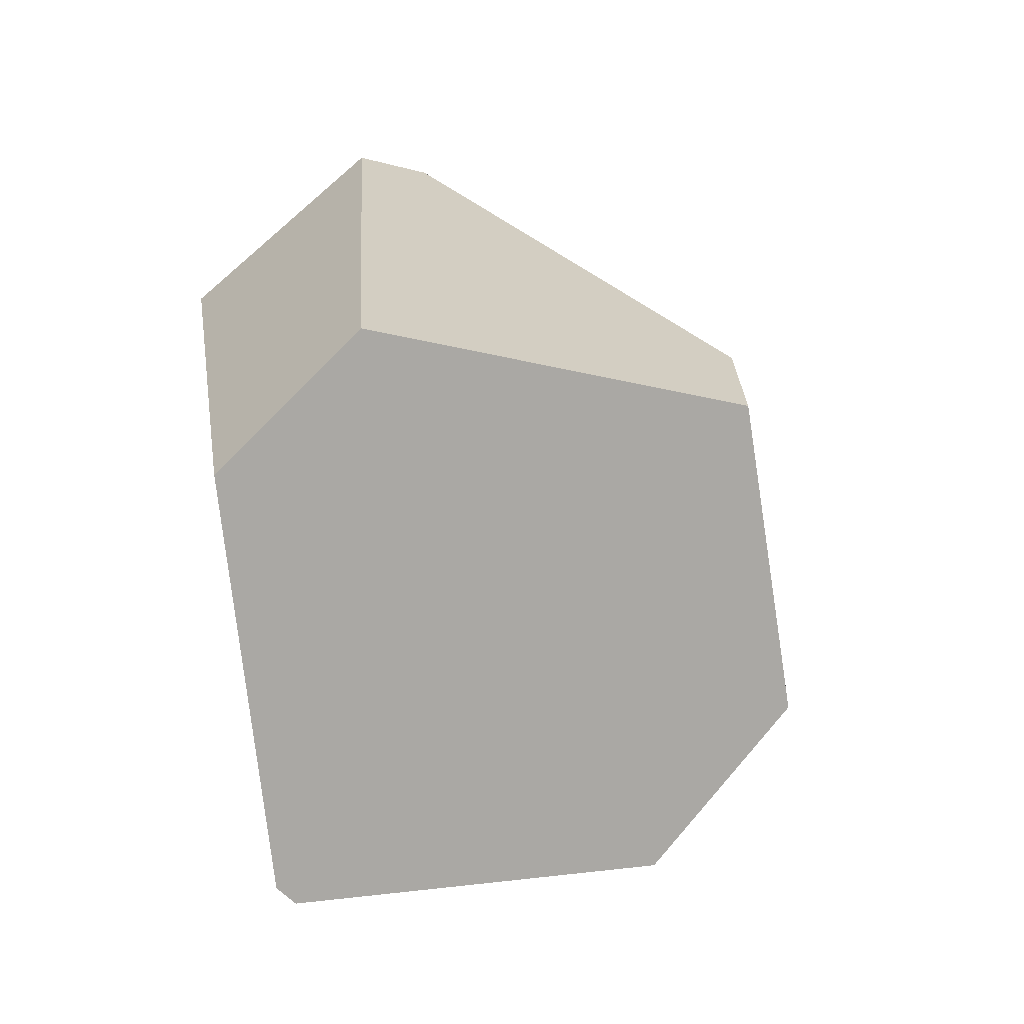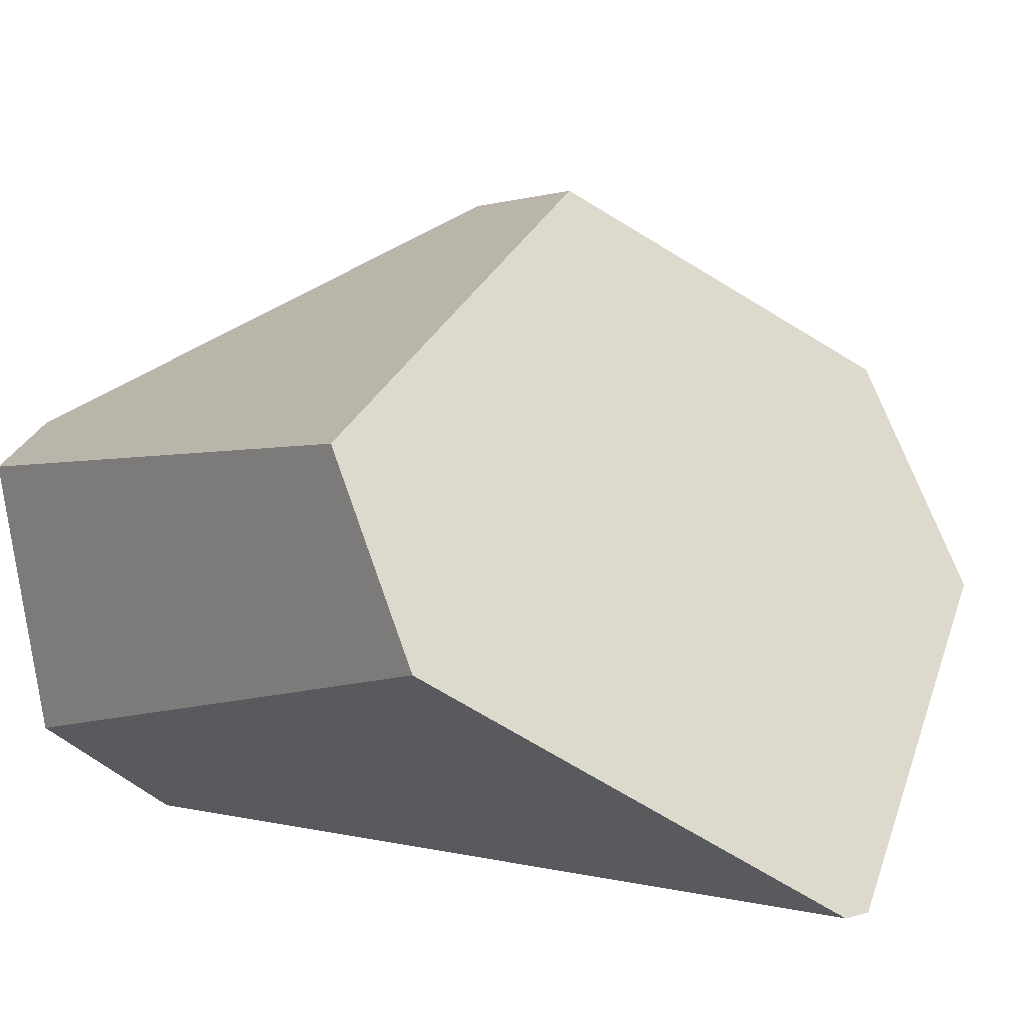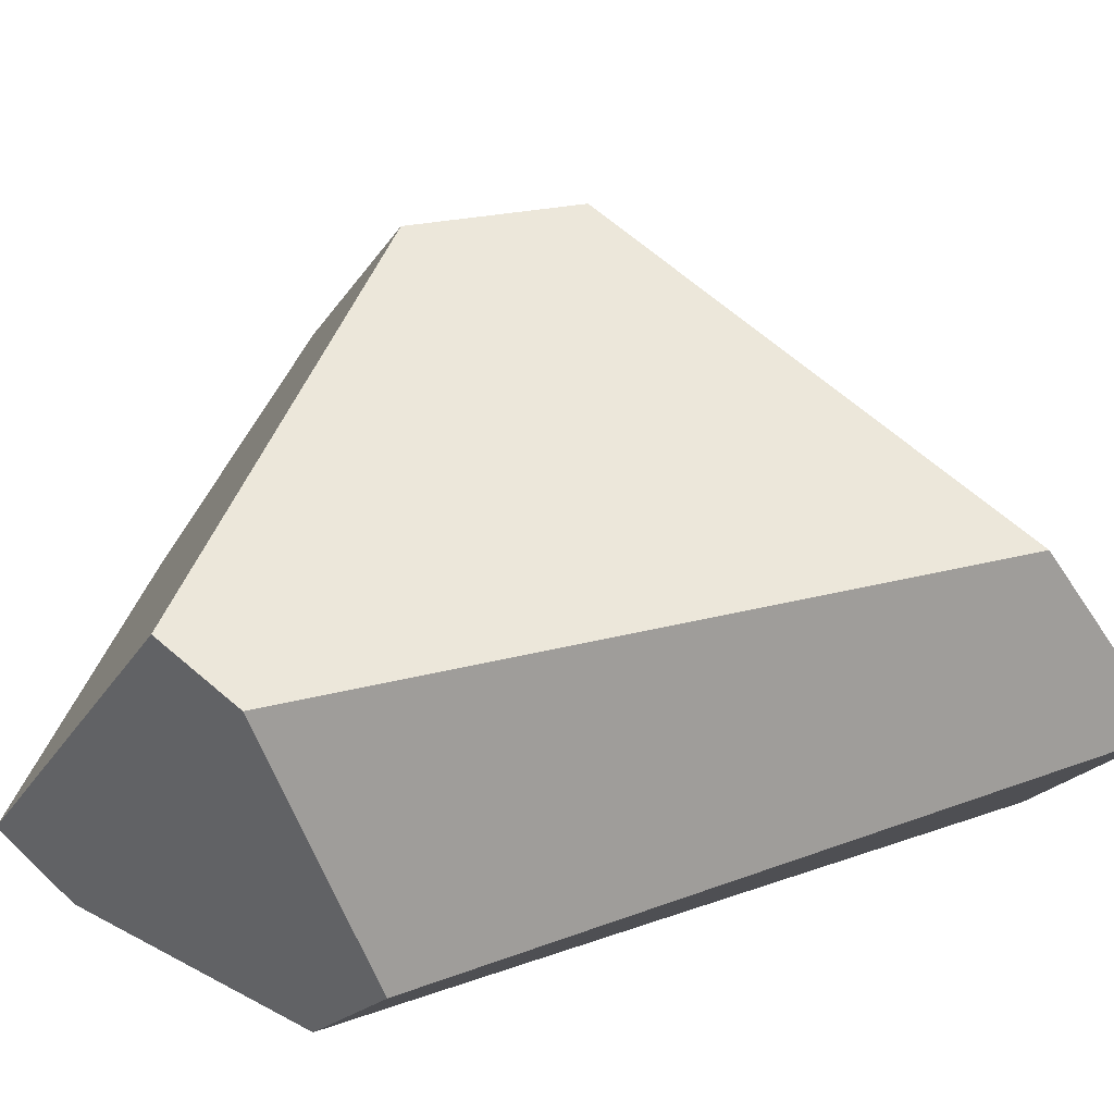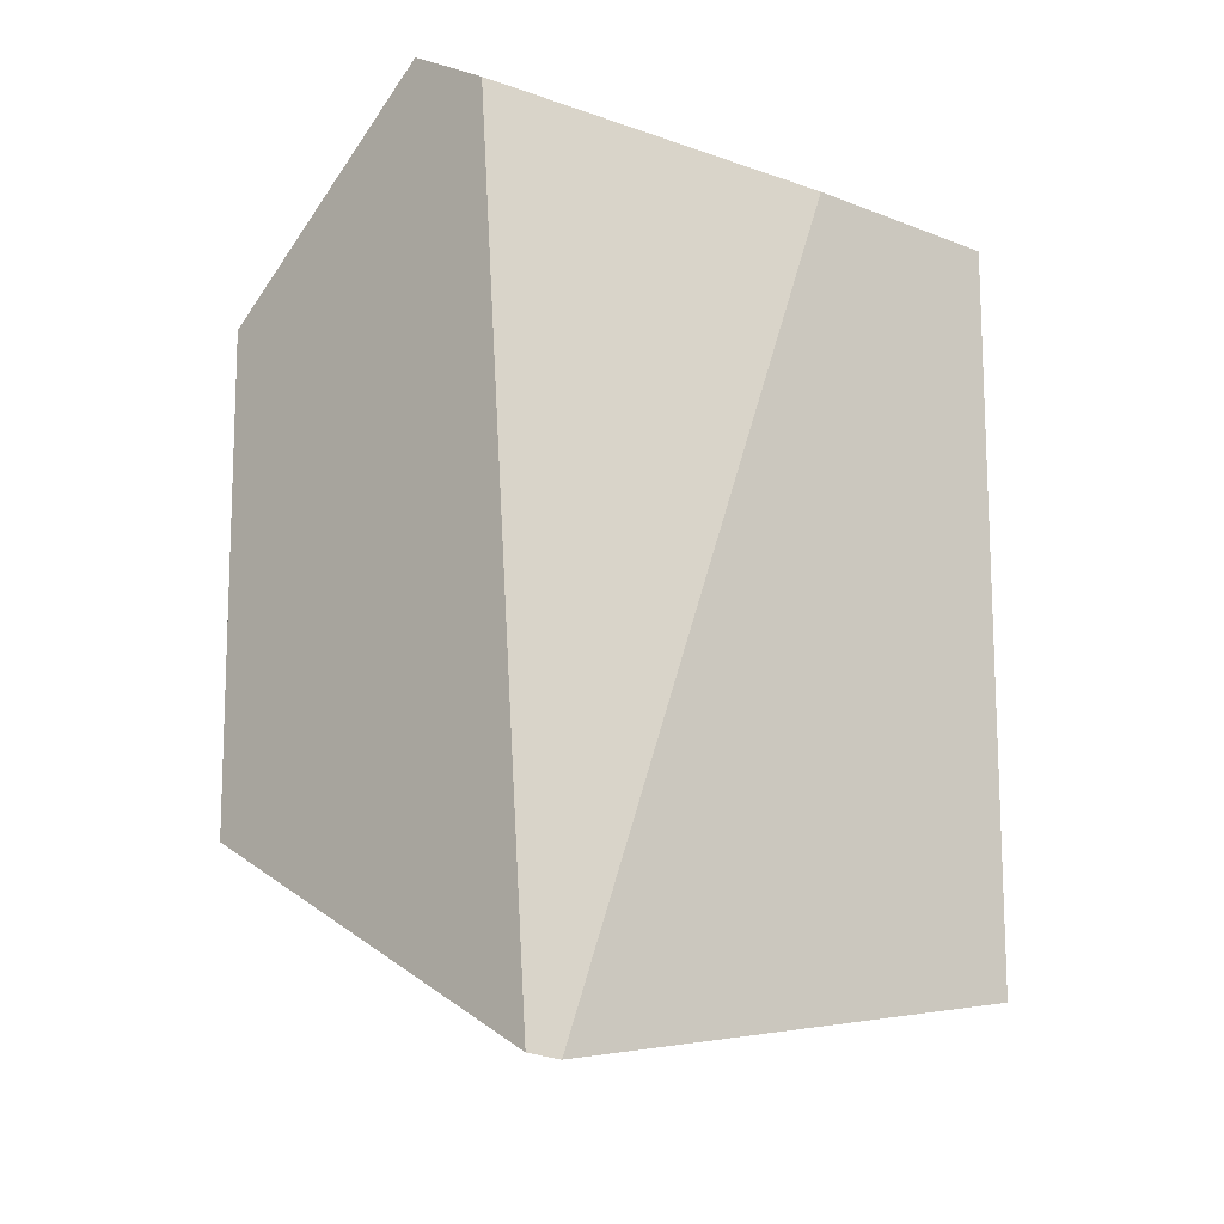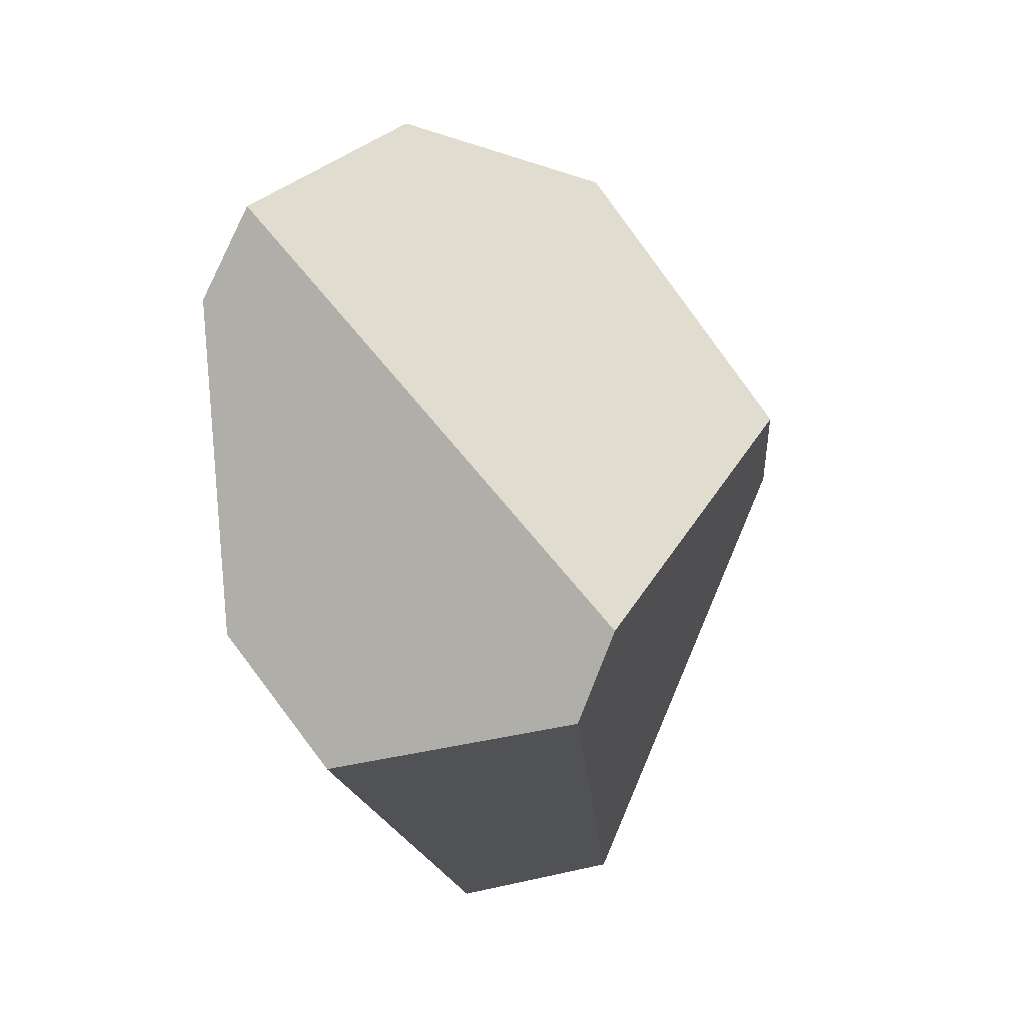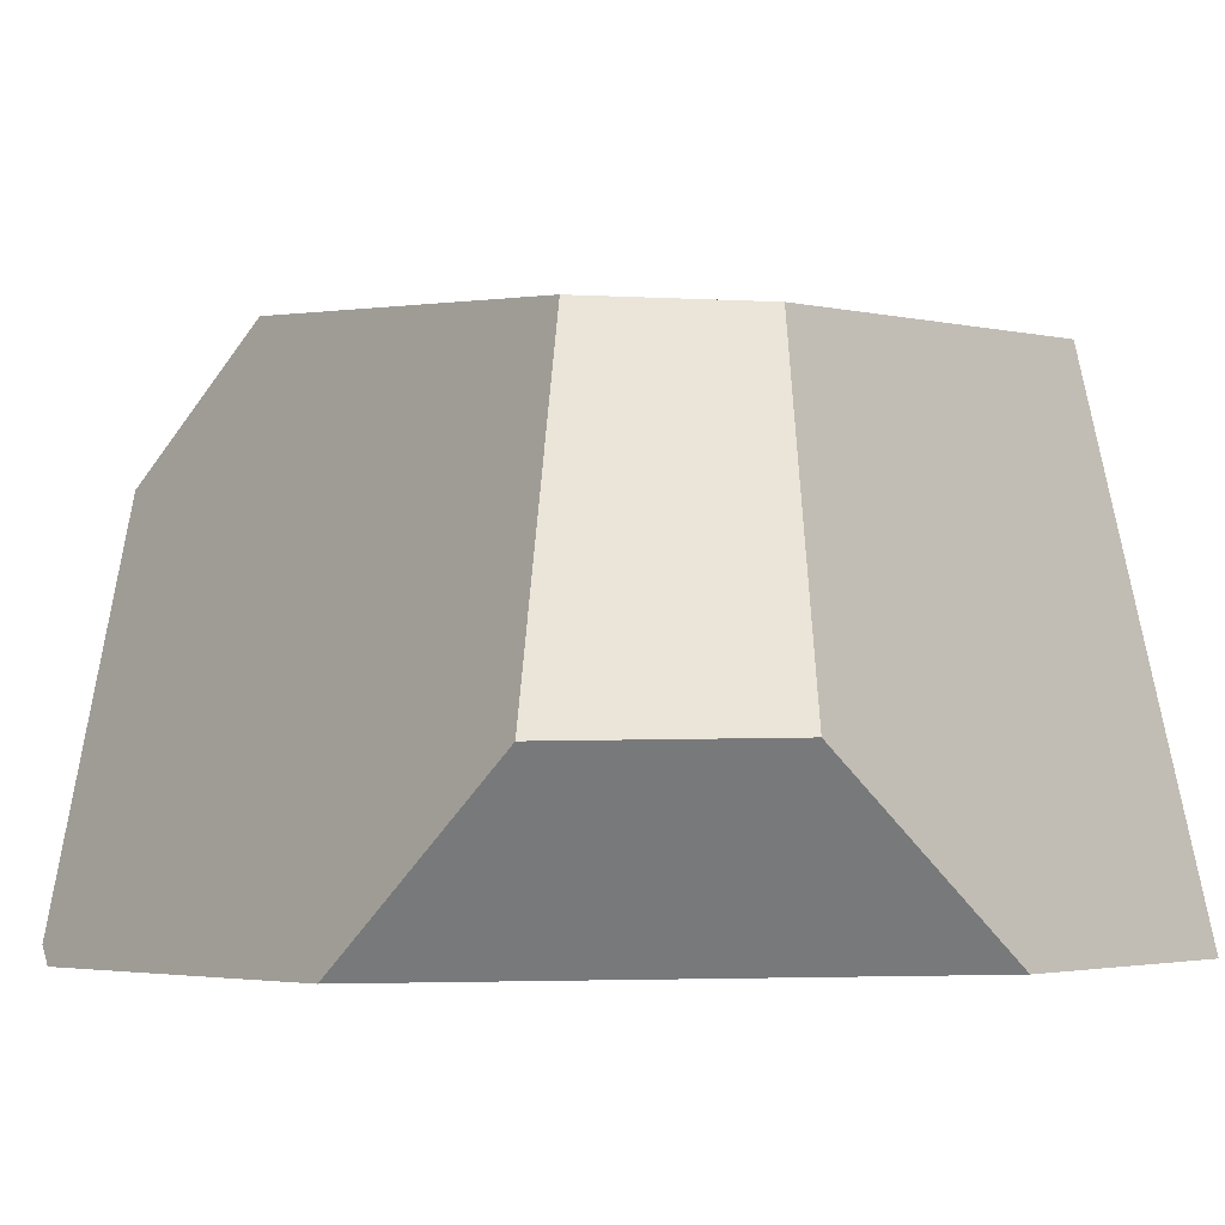
<metadata>
{"format":"obj","ext":"obj","renderer":"f3d","projection":"perspective","resolution":1024,"background":"white","views":[{"elev":-63.6,"azim":127.0,"up":"+Z"},{"elev":4.3,"azim":146.0,"up":"+Y"},{"elev":18.3,"azim":70.2,"up":"+Y"},{"elev":-17.6,"azim":6.5,"up":"+Z"},{"elev":69.0,"azim":85.9,"up":"+Z"},{"elev":32.7,"azim":-94.1,"up":"+Y"}]}
</metadata>
<code>
o Rock_4.001
v 1.243 1.002 -0.6552
v 0.4998 1.405 -0.2086
v -0.1063 1.086 -0.3027
v 1.243 0.6835 -0.8804
v 0.5565 0.2746 -1.021
v 0.4883 1.388 0.1004
v -0.1063 1.073 0.08743
v -0.1063 0.7085 -0.5703
v 0.5007 0.2746 -1.009
v -0.1063 0.6692 0.3841
v 1.243 0.4479 0.3671
v 0.9823 0.2746 0.4084
v 1.243 0.9086 0.5603
v 1.105 0.9829 0.6518
v 0.2726 0.3717 0.7588
v 0.4085 0.2746 0.6588
f 12 5 4 11
f 10 7 3 8
f 2 3 7 6
f 14 6 7 10 15
f 4 5 9 8 3 2 1
f 10 8 9 16 15
f 1 2 6 14 13
f 9 5 12 16
f 16 12 11 13 14 15
f 4 1 13 11

</code>
